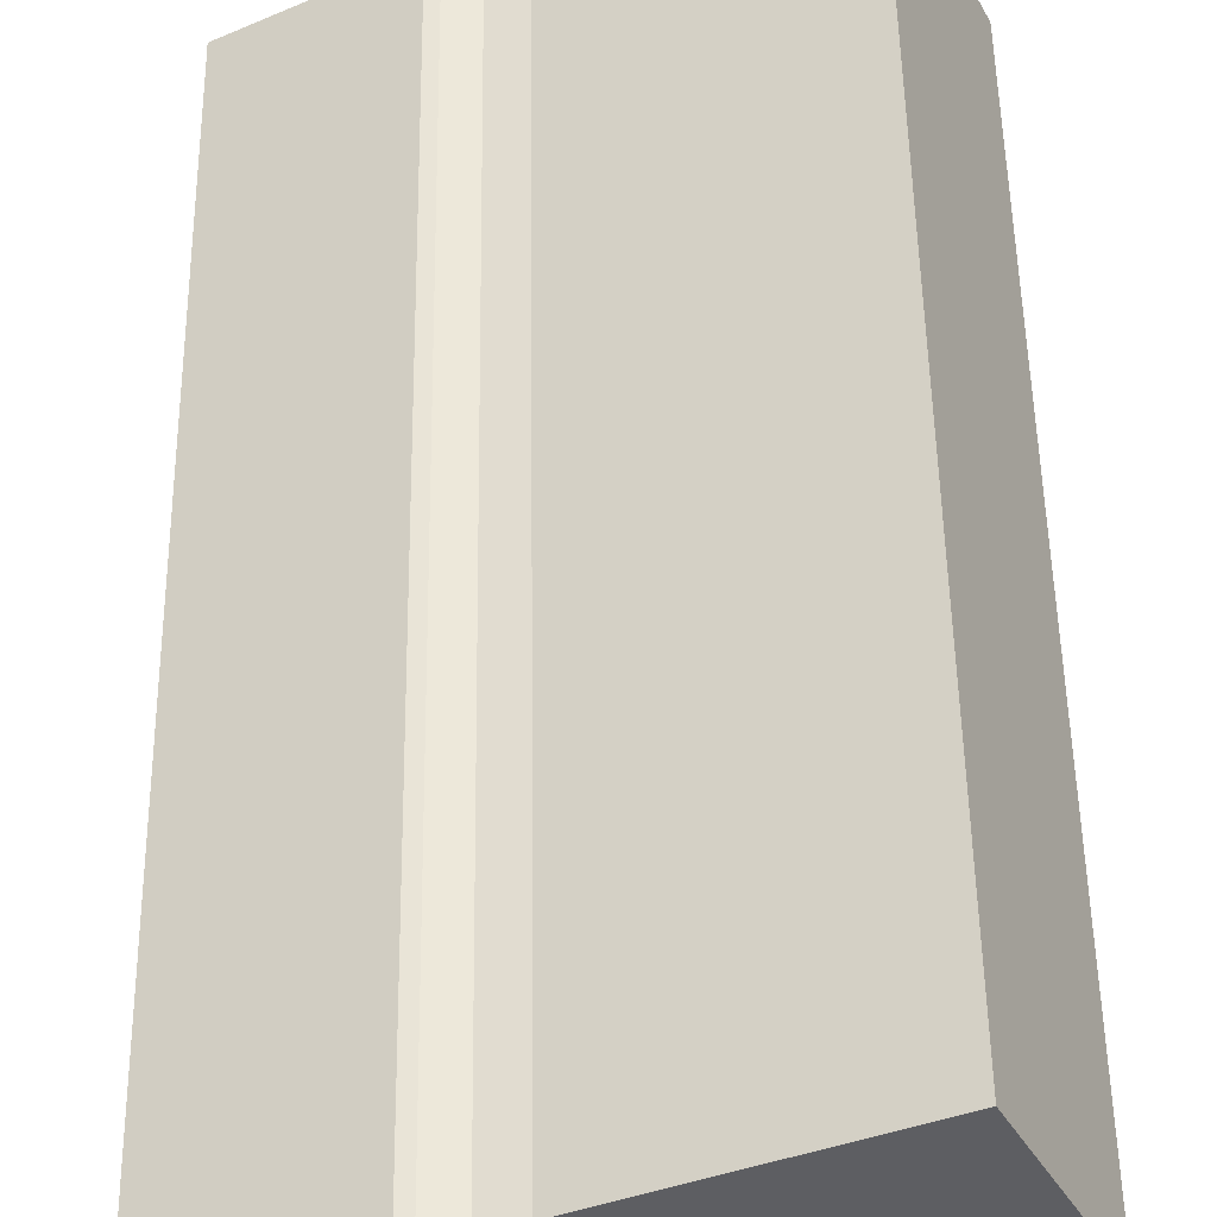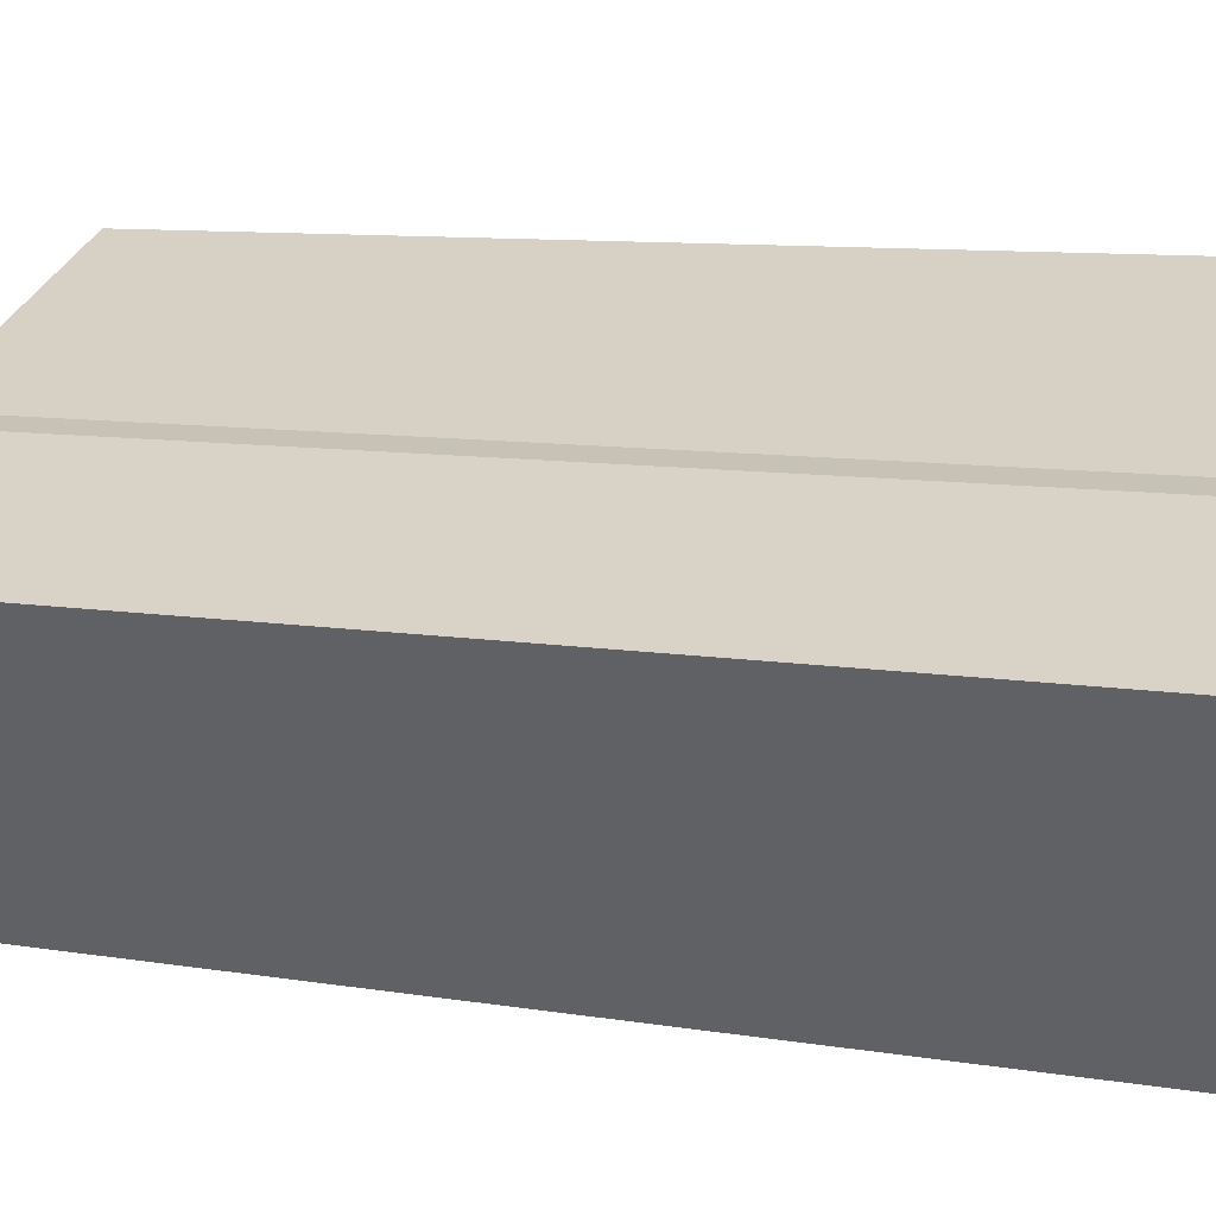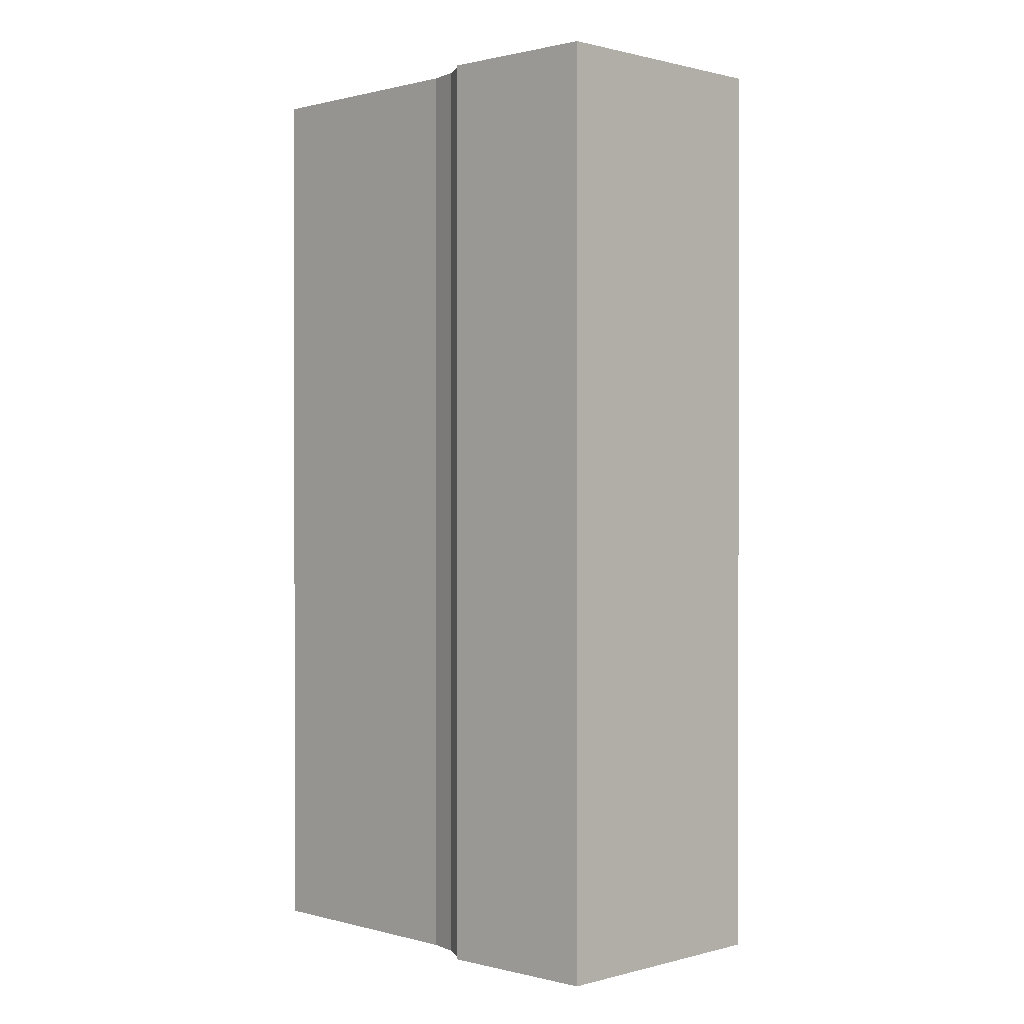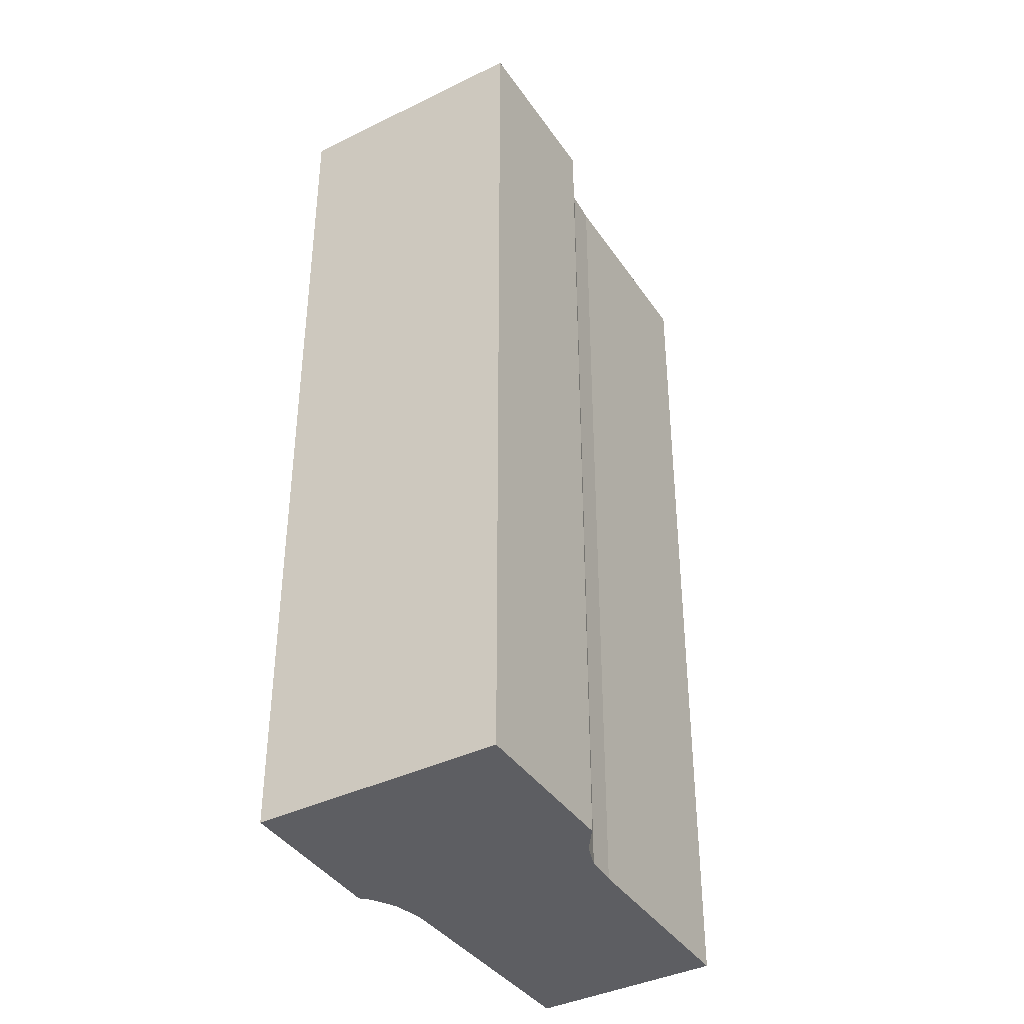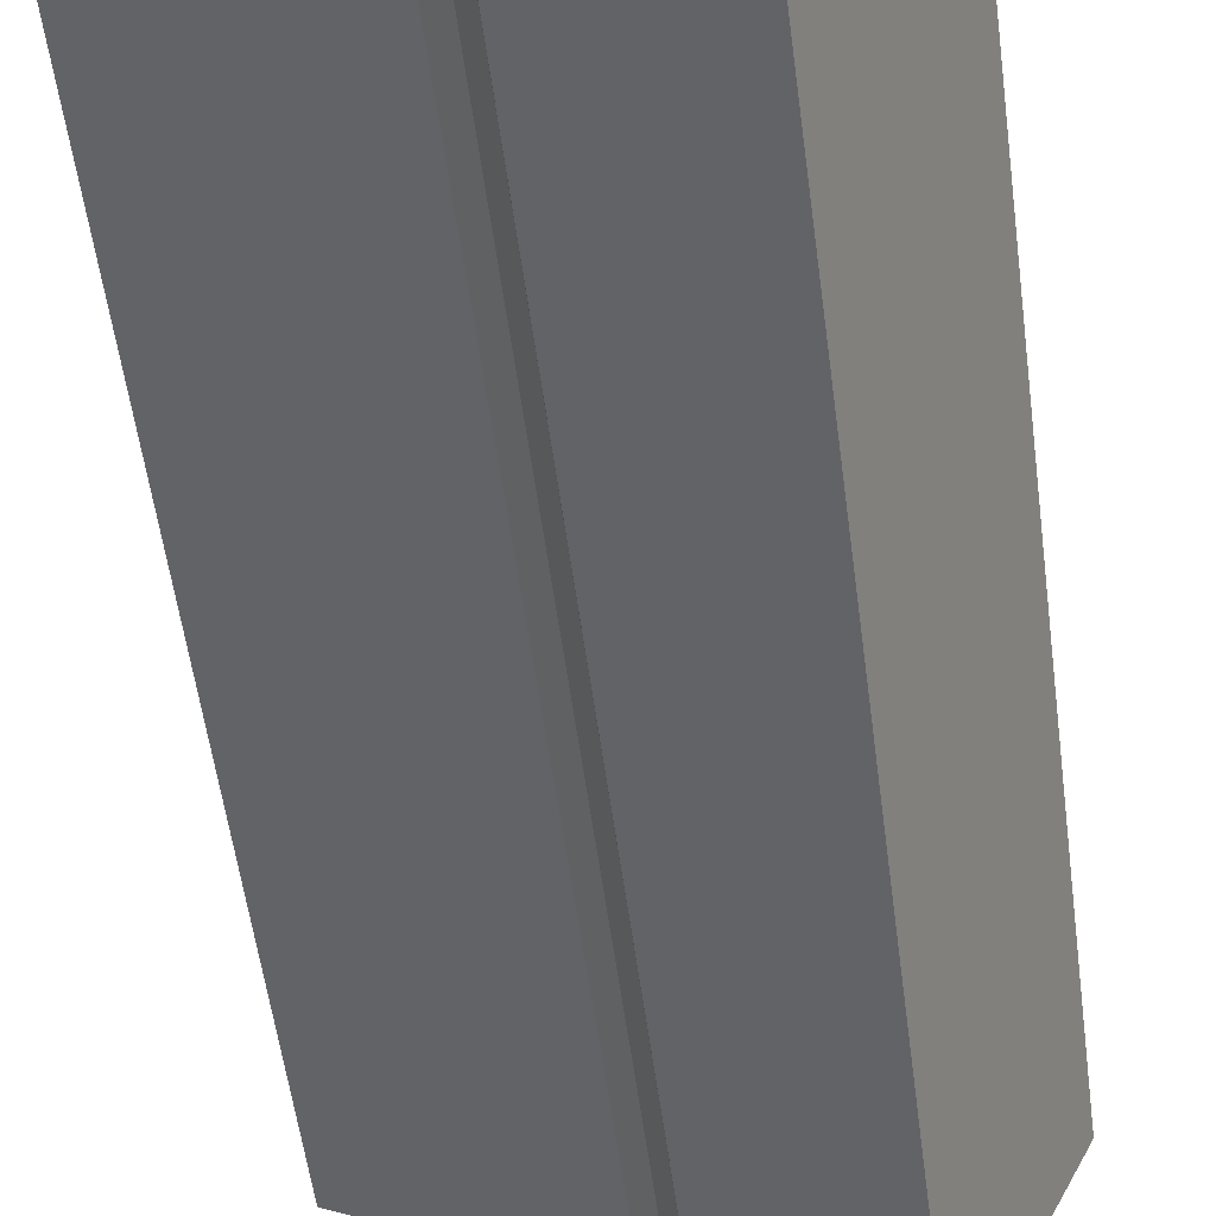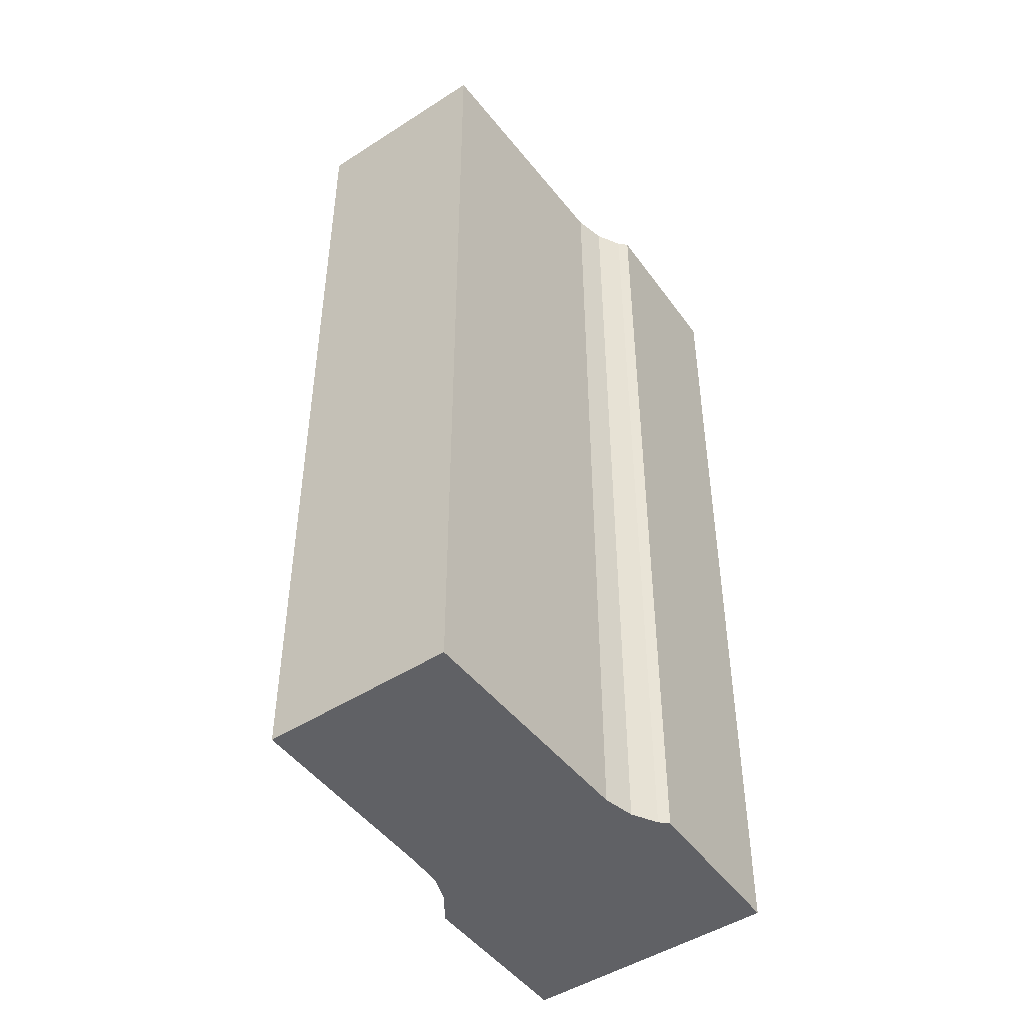
<metadata>
{"format":"obj","ext":"obj","renderer":"f3d","projection":"perspective","resolution":1024,"background":"white","views":[{"elev":51.6,"azim":179.2,"up":"+Z"},{"elev":8.6,"azim":115.6,"up":"+Z"},{"elev":0.7,"azim":70.9,"up":"+Y"},{"elev":-39.1,"azim":147.4,"up":"+Y"},{"elev":-57.8,"azim":7.7,"up":"+Z"},{"elev":-47.5,"azim":-28.2,"up":"+Y"}]}
</metadata>
<code>
v  1.763 19.66 3.65
v  4.013 19.66 -2.045
v  0 19.66 1.204e-15
v  6.411 19.66 1.431
v  4.63 19.66 -2.407
v  5.056 19.66 -2.842
v  5.369 19.66 -3.426
v  5.373 19.66 -3.44
v  8.618 19.66 -5.072
v  7.056 19.66 1.281
v  7.641 19.66 1.319
v  10.97 19.66 -0.242
v  7.871 19.66 1.401
v  5.373 2.106e-16 -3.44
v  5.369 2.098e-16 -3.426
v  5.056 1.74e-16 -2.842
v  4.63 1.474e-16 -2.407
v  4.013 1.252e-16 -2.045
v  0 0 0
v  8.618 3.106e-16 -5.072
v  1.763 -2.235e-16 3.65
v  6.411 -8.762e-17 1.431
v  7.871 -8.579e-17 1.401
v  10.97 1.482e-17 -0.242
v  7.056 -7.844e-17 1.281
v  7.641 -8.077e-17 1.319
g defaultobject
f 1 2 3
f 2 1 4
f 2 4 5
f 5 4 6
f 6 4 7
f 7 4 8
f 8 4 9
f 9 4 10
f 9 10 11
f 9 11 12
f 12 11 13
f 14 7 8
f 7 14 15
f 15 6 7
f 6 15 16
f 16 5 6
f 5 16 17
f 17 2 5
f 2 17 18
f 18 3 2
f 3 18 19
f 20 8 9
f 8 20 14
f 19 1 3
f 1 19 21
f 21 4 1
f 4 21 22
f 23 12 13
f 12 23 24
f 22 10 4
f 10 22 25
f 25 11 10
f 11 25 26
f 26 13 11
f 13 26 23
f 24 9 12
f 9 24 20
f 19 22 21
f 22 19 18
f 22 18 25
f 25 18 26
f 26 18 17
f 26 17 23
f 23 17 24
f 24 17 16
f 24 16 15
f 24 15 14
f 24 14 20

</code>
